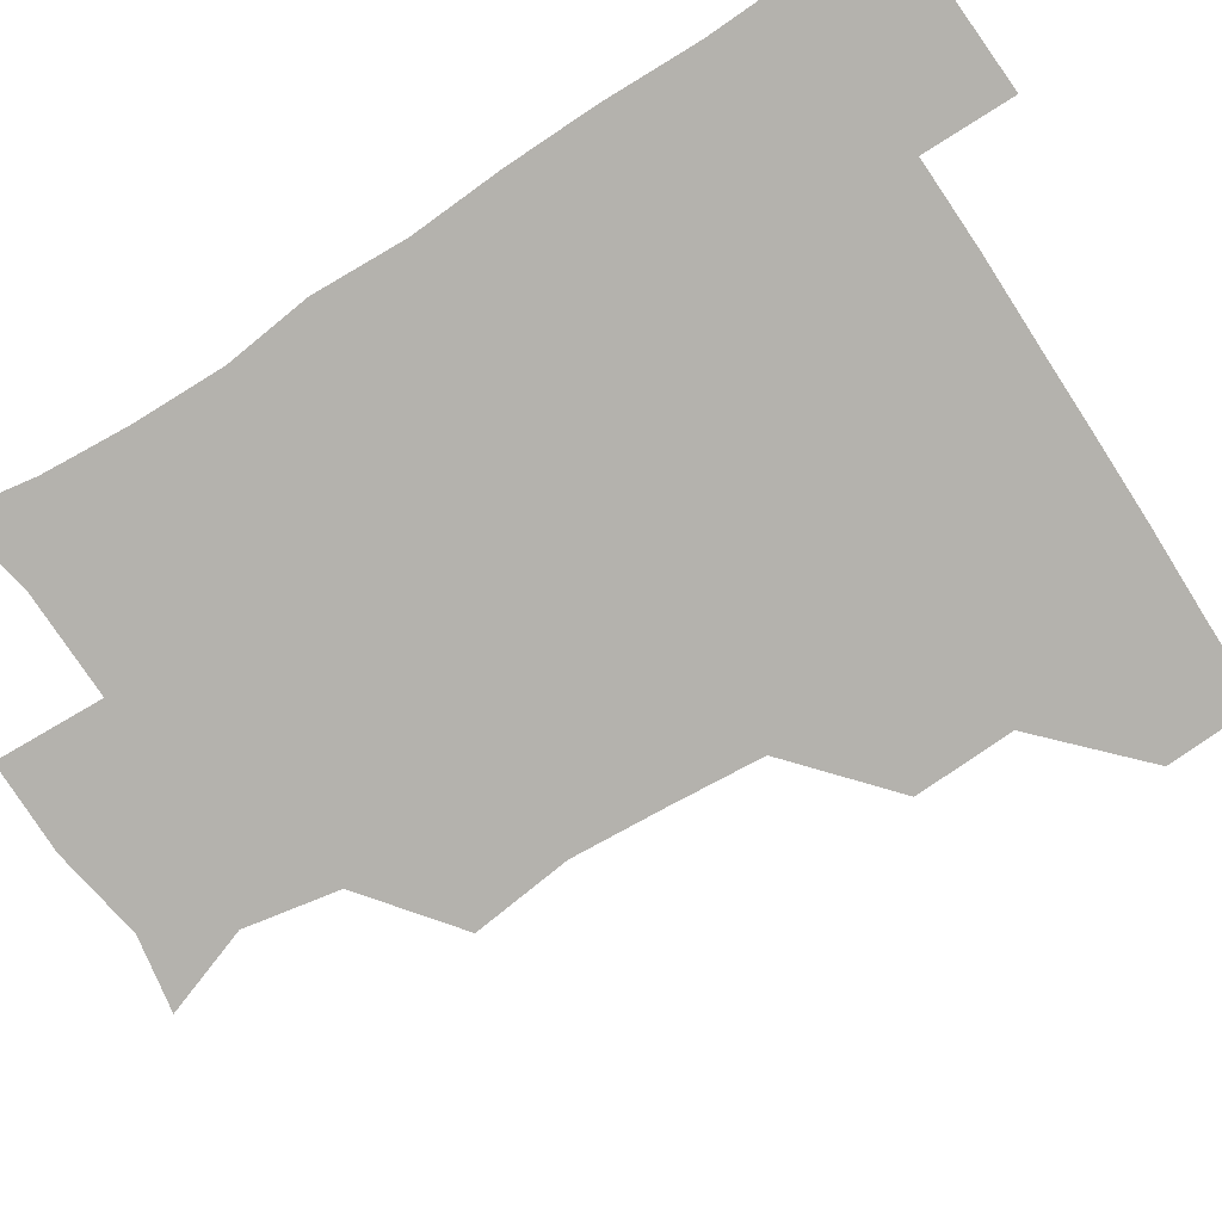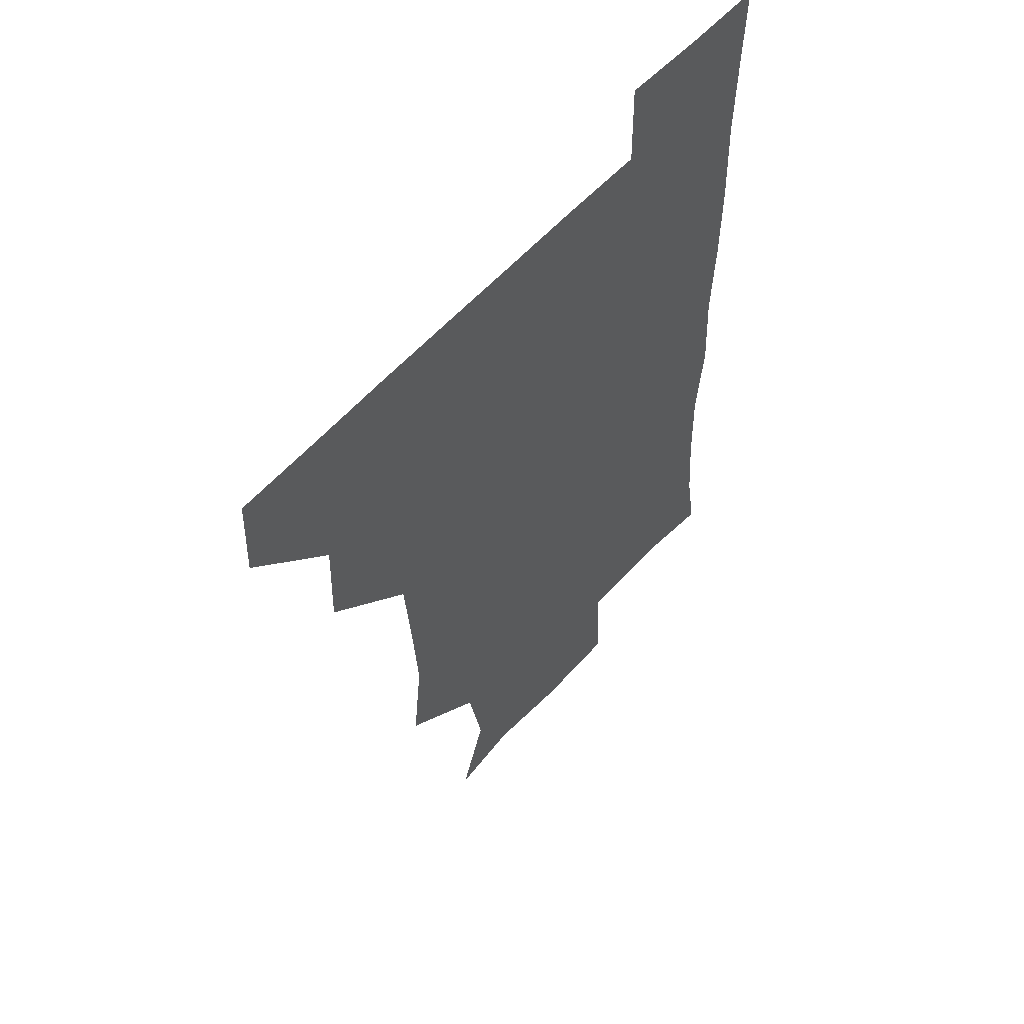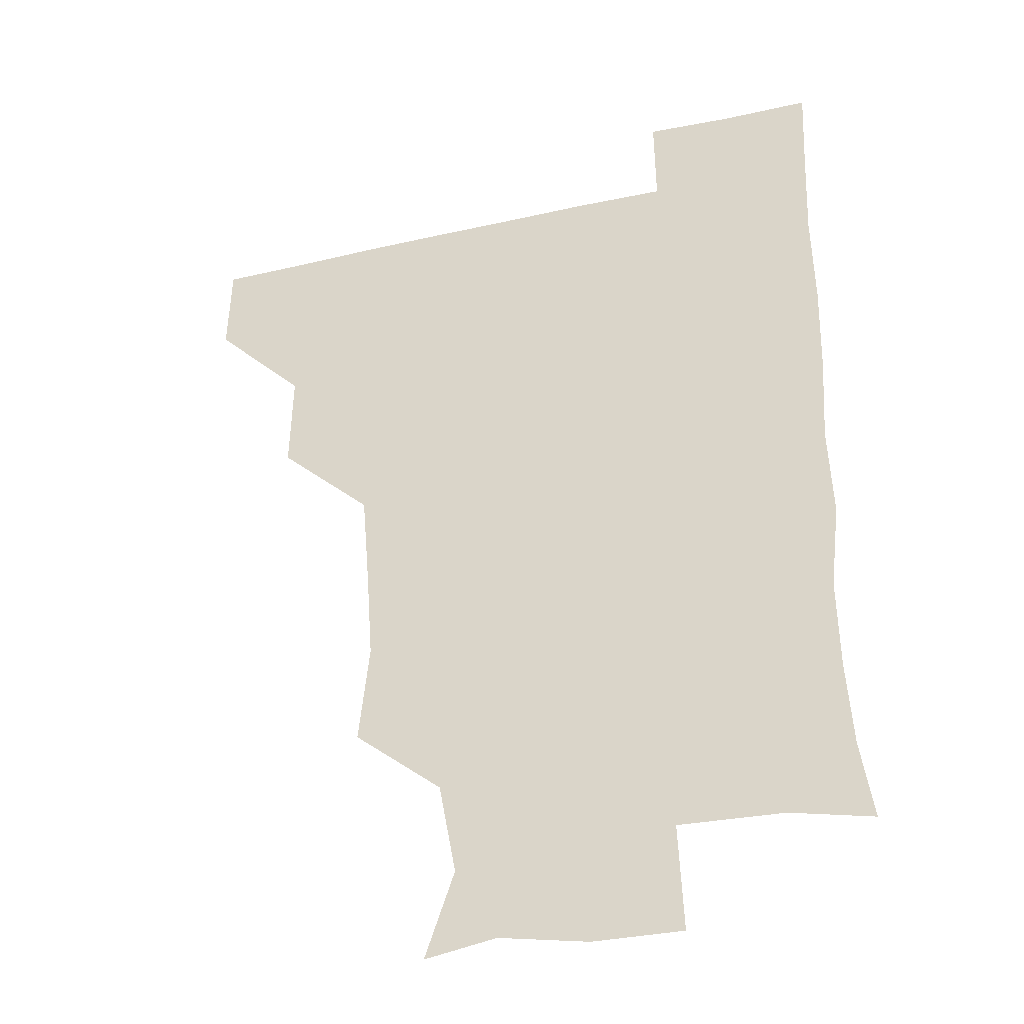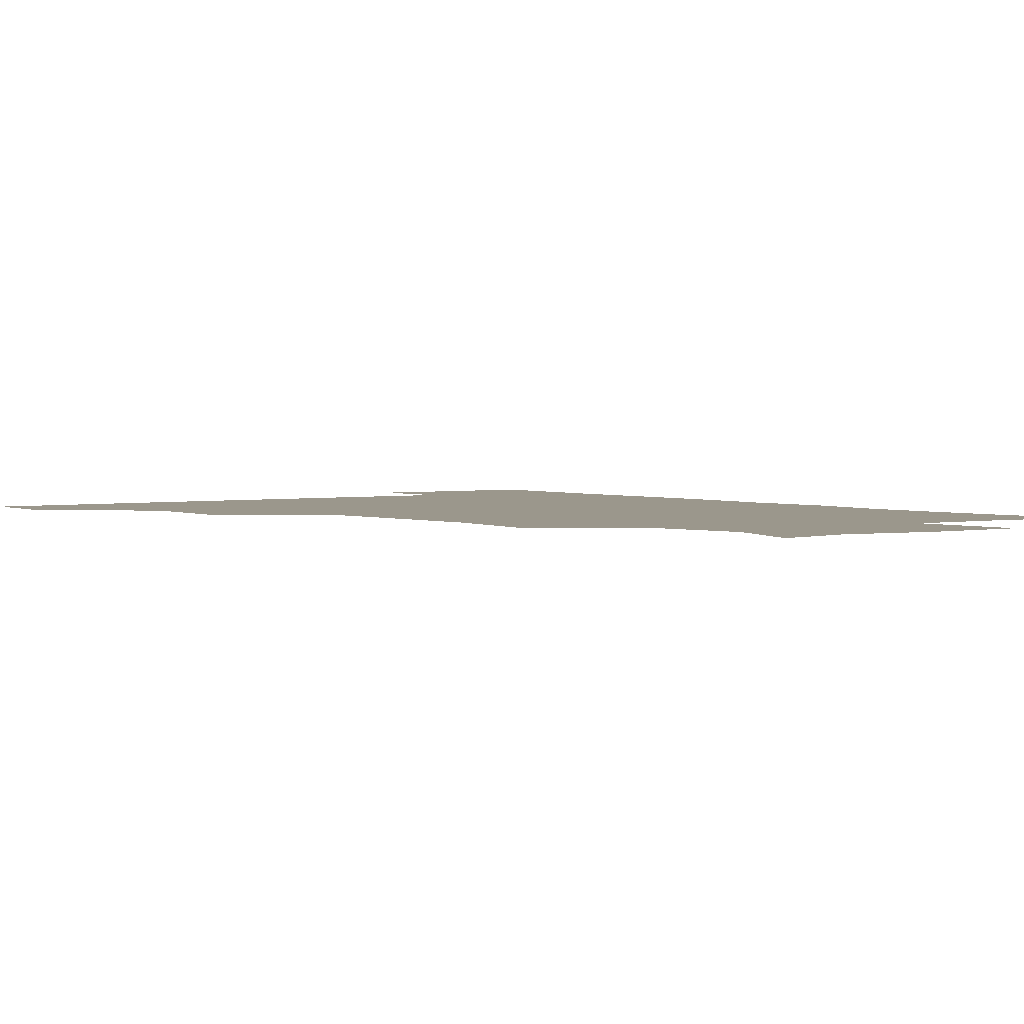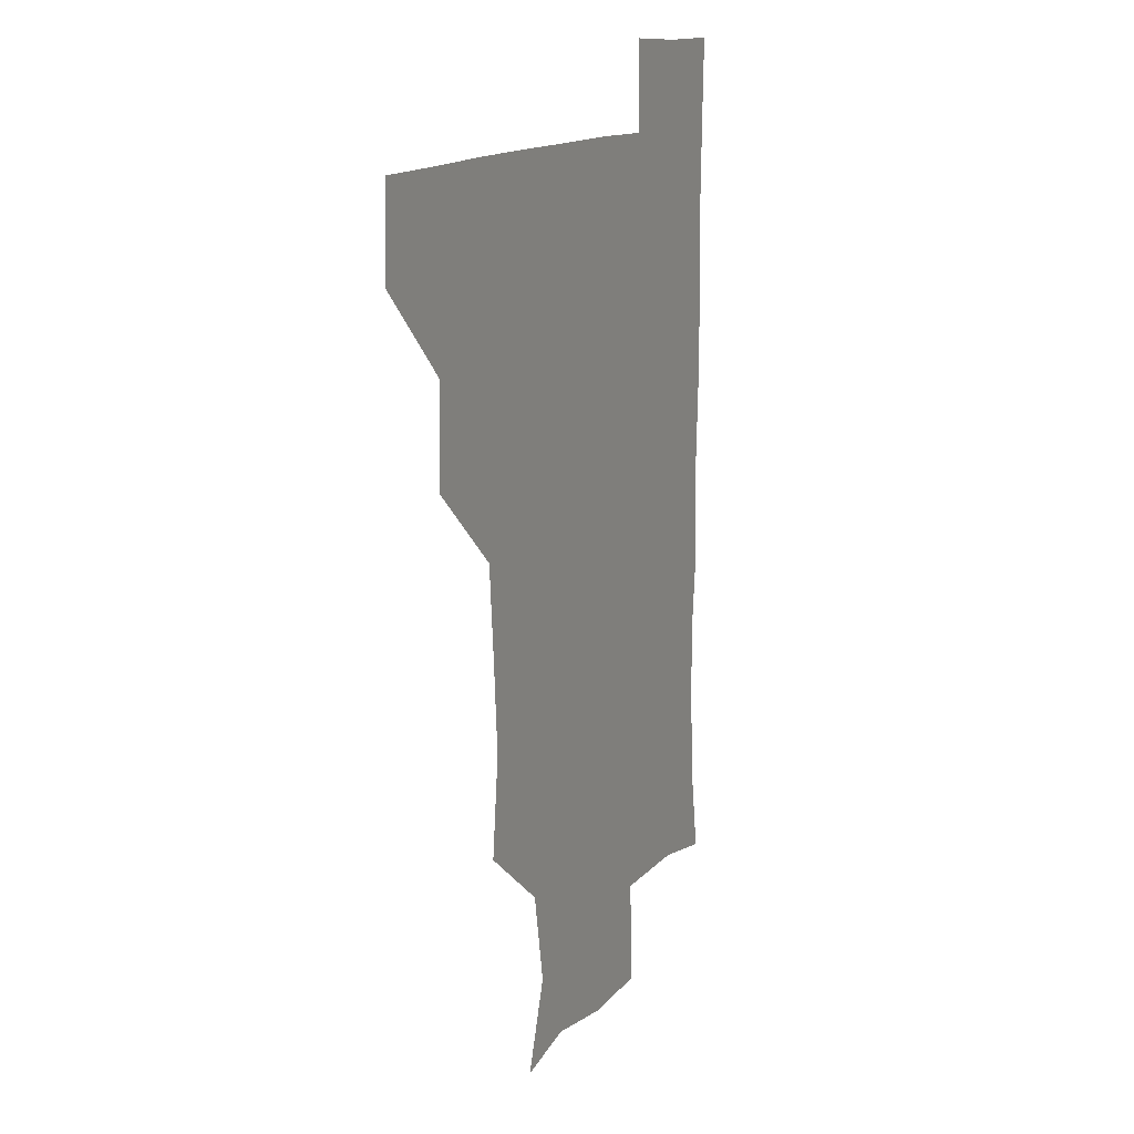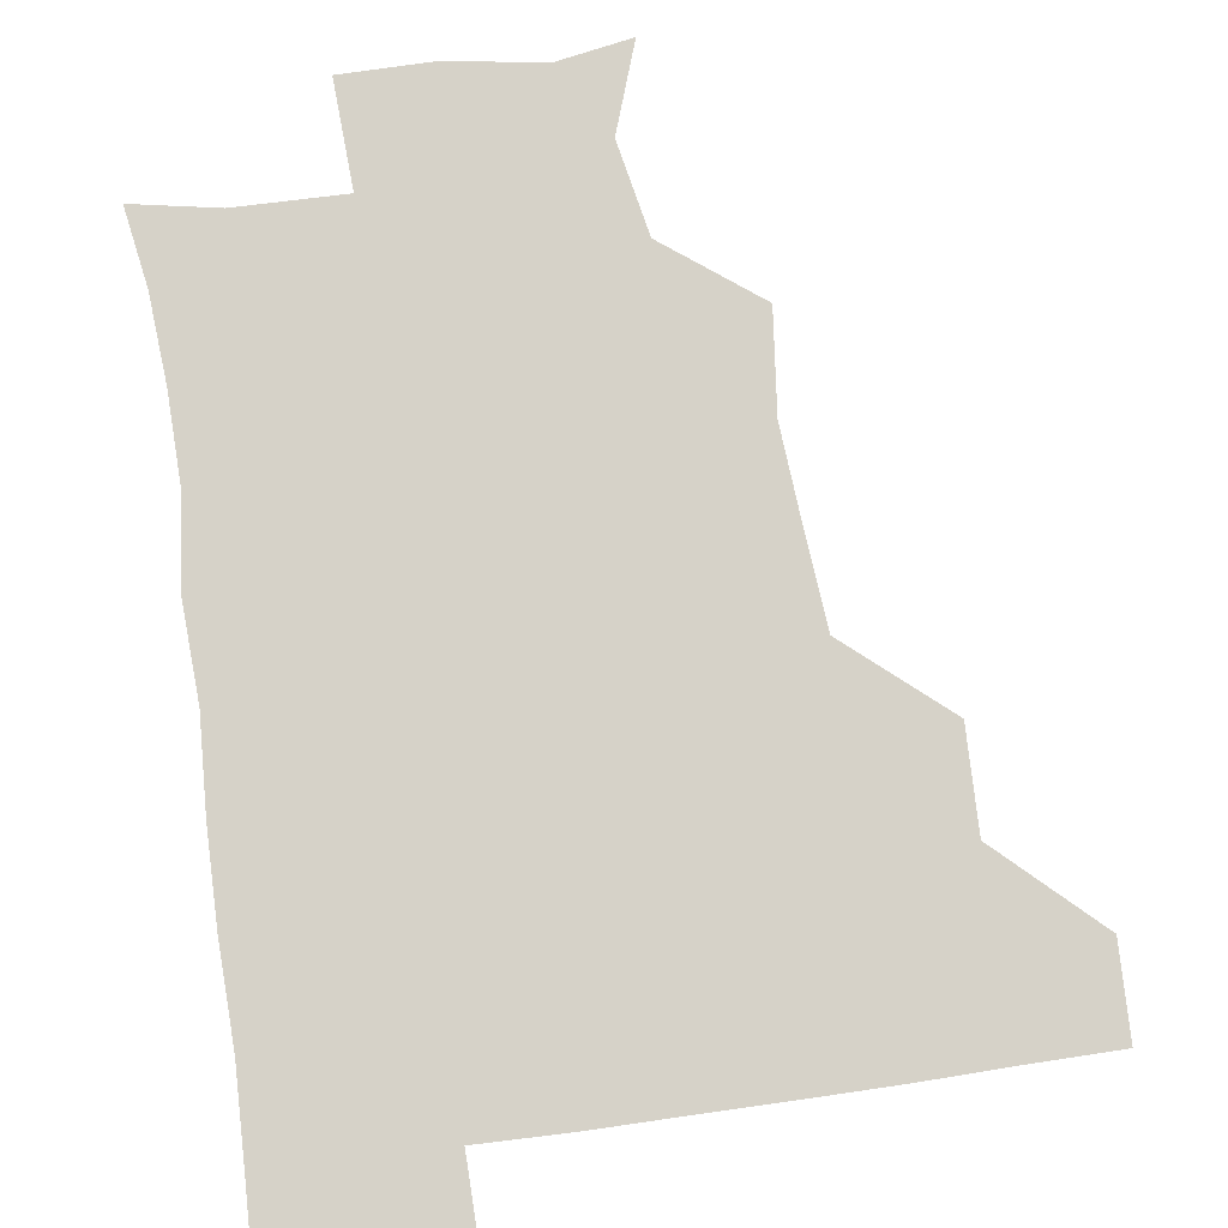
<metadata>
{"format":"obj","ext":"obj","renderer":"f3d","projection":"perspective","resolution":1024,"background":"white","views":[{"elev":-79.6,"azim":122.9,"up":"+Z"},{"elev":55.9,"azim":-49.5,"up":"+Y"},{"elev":-32.6,"azim":17.7,"up":"+Y"},{"elev":2.6,"azim":-35.6,"up":"+Z"},{"elev":14.0,"azim":-65.8,"up":"+Y"},{"elev":77.6,"azim":171.9,"up":"+Z"}]}
</metadata>
<code>
v 480.4 450 0
v 481.5 480.6 0
v 511.2 386.2 0
v 512.2 419.9 0
v 512.3 451.1 0
v 511.5 480.8 0
v 544.9 261.1 0
v 548.6 294.9 0
v 546.4 325.8 0
v 543.7 358 0
v 542.9 392 0
v 542.5 422 0
v 542.7 451.2 0
v 541.1 481.4 0
v 571.5 176.1 0
v 581.9 205.8 0
v 575.9 237.2 0
v 574.9 271.4 0
v 574.9 303.7 0
v 573.3 331.8 0
v 572.5 362.7 0
v 572.4 393.7 0
v 572.4 423 0
v 571.9 451.3 0
v 570.8 481.5 0
v 596.8 180.5 0
v 605.5 212.9 0
v 602.6 242.8 0
v 603 276.4 0
v 602.6 305 0
v 601.9 334.5 0
v 602 364.3 0
v 601.6 393.4 0
v 601.6 422.5 0
v 601.7 451.3 0
v 600.7 481.4 0
v 628.2 175.4 0
v 630.7 216.1 0
v 631.5 246.3 0
v 631.2 275.6 0
v 630.8 305.8 0
v 630.6 333.8 0
v 630.6 365.4 0
v 630.8 394.2 0
v 631.1 423.1 0
v 631.6 451.6 0
v 630.4 481.5 0
v 659.5 175.4 0
v 657.8 211.9 0
v 658.7 245 0
v 658.6 276.8 0
v 658.9 305.7 0
v 659.5 333.8 0
v 659 365.1 0
v 659.8 393.5 0
v 660 423.2 0
v 660.5 452.4 0
v 661.3 480.8 0
v 660.8 512 0
v 694.5 211.2 0
v 687.6 243.9 0
v 685.9 274.4 0
v 686.2 304 0
v 687.1 333.6 0
v 687.5 362.8 0
v 687.3 393.8 0
v 688.5 422.4 0
v 688.8 452.5 0
v 690.2 480.7 0
v 690.7 510.6 0
v 723.2 205.8 0
v 718.8 232.5 0
v 716.6 261.7 0
v 715.9 292.6 0
v 719.2 321.9 0
v 717.7 353.9 0
v 719.4 384.7 0
v 719.8 415.8 0
v 718.8 448.9 0
v 719.7 480.4 0
v 720.9 510.5 0
f 4 5 1
f 1 5 2
f 5 6 2
f 10 11 3
f 3 11 4
f 11 12 4
f 4 12 5
f 12 13 5
f 5 13 6
f 13 14 6
f 17 18 7
f 7 18 8
f 18 19 8
f 8 19 9
f 19 20 9
f 9 20 10
f 20 21 10
f 10 21 11
f 21 22 11
f 11 22 12
f 22 23 12
f 12 23 13
f 23 24 13
f 13 24 14
f 24 25 14
f 15 26 16
f 26 27 16
f 16 27 17
f 27 28 17
f 17 28 18
f 28 29 18
f 18 29 19
f 29 30 19
f 19 30 20
f 30 31 20
f 20 31 21
f 31 32 21
f 21 32 22
f 32 33 22
f 22 33 23
f 33 34 23
f 23 34 24
f 34 35 24
f 24 35 25
f 35 36 25
f 26 37 27
f 37 38 27
f 27 38 28
f 38 39 28
f 28 39 29
f 39 40 29
f 29 40 30
f 40 41 30
f 30 41 31
f 41 42 31
f 31 42 32
f 42 43 32
f 32 43 33
f 43 44 33
f 33 44 34
f 44 45 34
f 34 45 35
f 45 46 35
f 35 46 36
f 46 47 36
f 37 48 38
f 48 49 38
f 38 49 39
f 49 50 39
f 39 50 40
f 50 51 40
f 40 51 41
f 51 52 41
f 41 52 42
f 52 53 42
f 42 53 43
f 53 54 43
f 43 54 44
f 54 55 44
f 44 55 45
f 55 56 45
f 45 56 46
f 56 57 46
f 46 57 47
f 57 58 47
f 49 60 50
f 60 61 50
f 50 61 51
f 61 62 51
f 51 62 52
f 62 63 52
f 52 63 53
f 63 64 53
f 53 64 54
f 64 65 54
f 54 65 55
f 65 66 55
f 55 66 56
f 66 67 56
f 56 67 57
f 67 68 57
f 57 68 58
f 68 69 58
f 58 69 59
f 69 70 59
f 60 71 61
f 71 72 61
f 61 72 62
f 72 73 62
f 62 73 63
f 73 74 63
f 63 74 64
f 74 75 64
f 64 75 65
f 75 76 65
f 65 76 66
f 76 77 66
f 66 77 67
f 77 78 67
f 67 78 68
f 78 79 68
f 68 79 69
f 79 80 69
f 69 80 70
f 80 81 70

</code>
